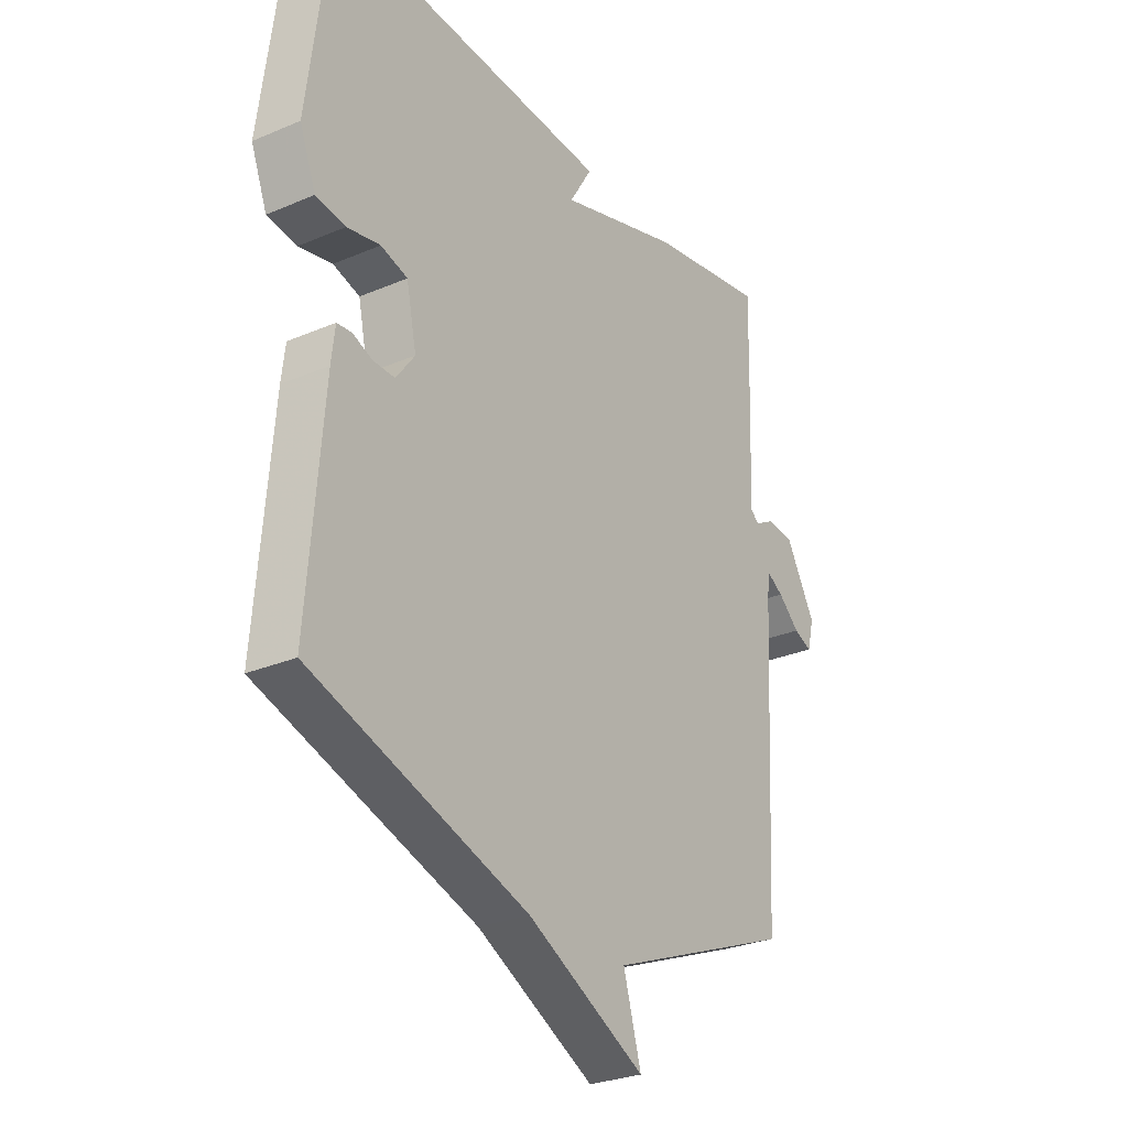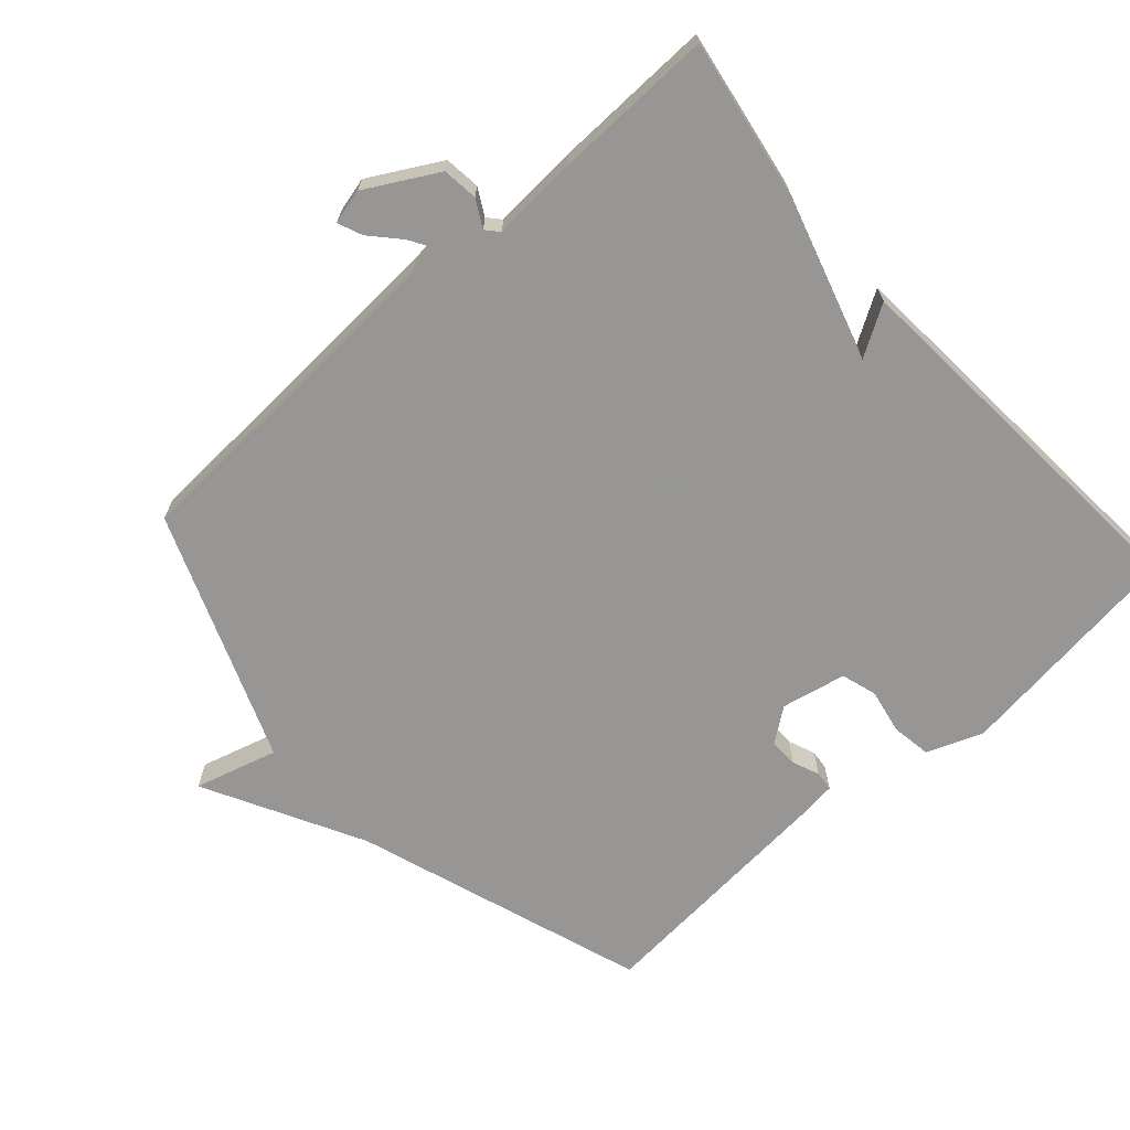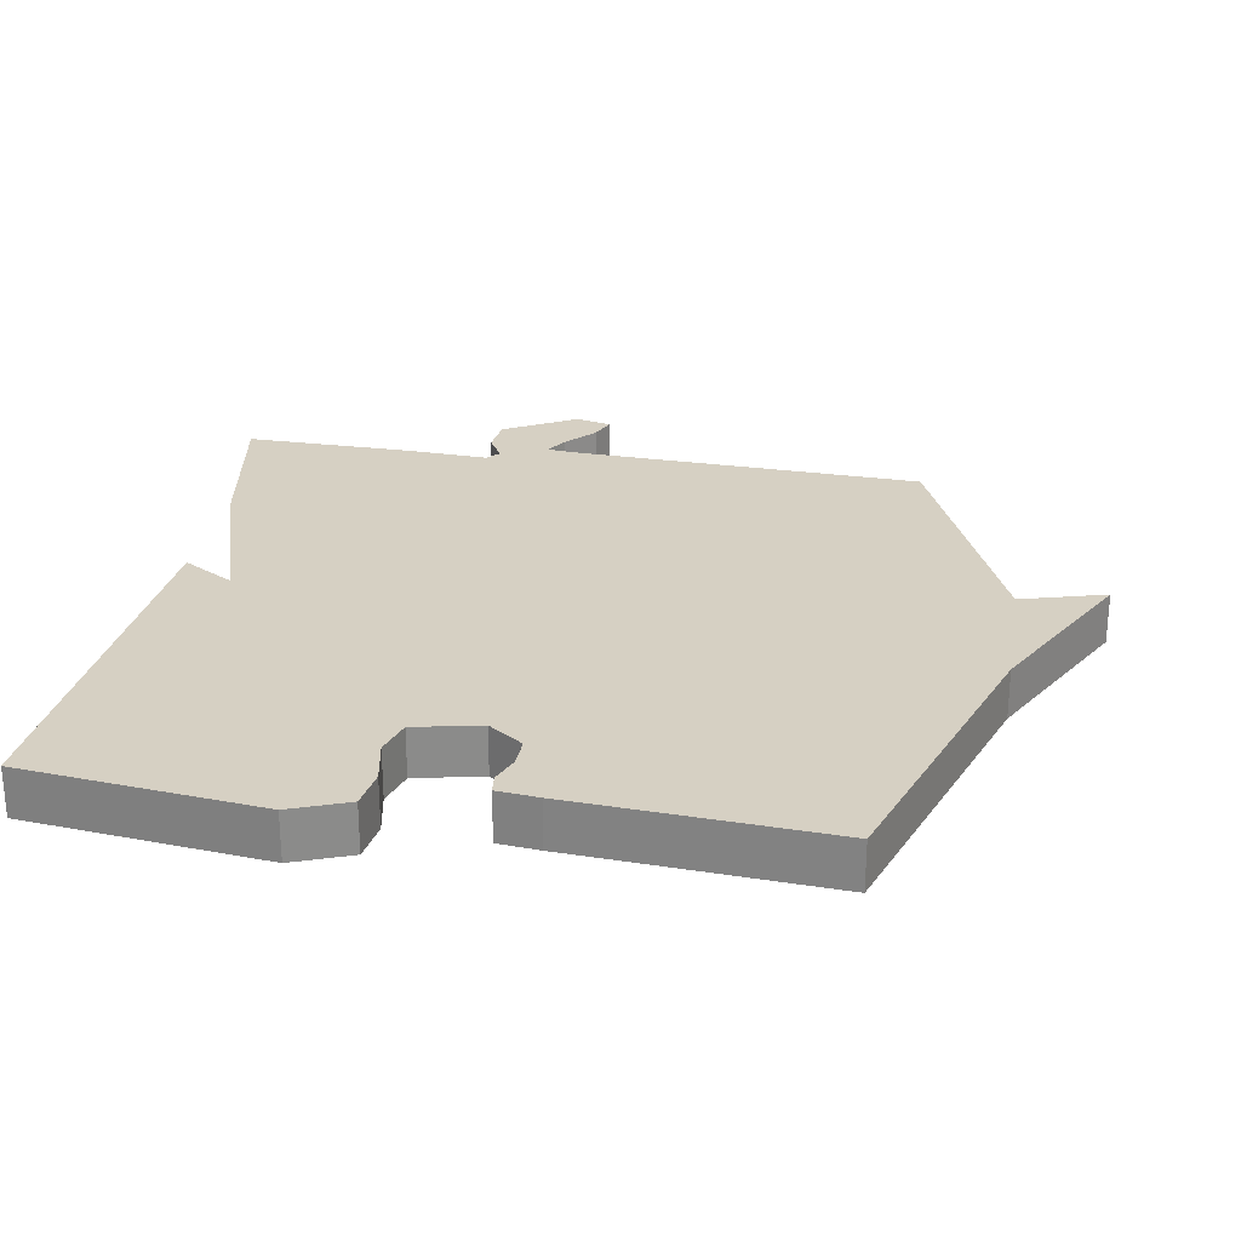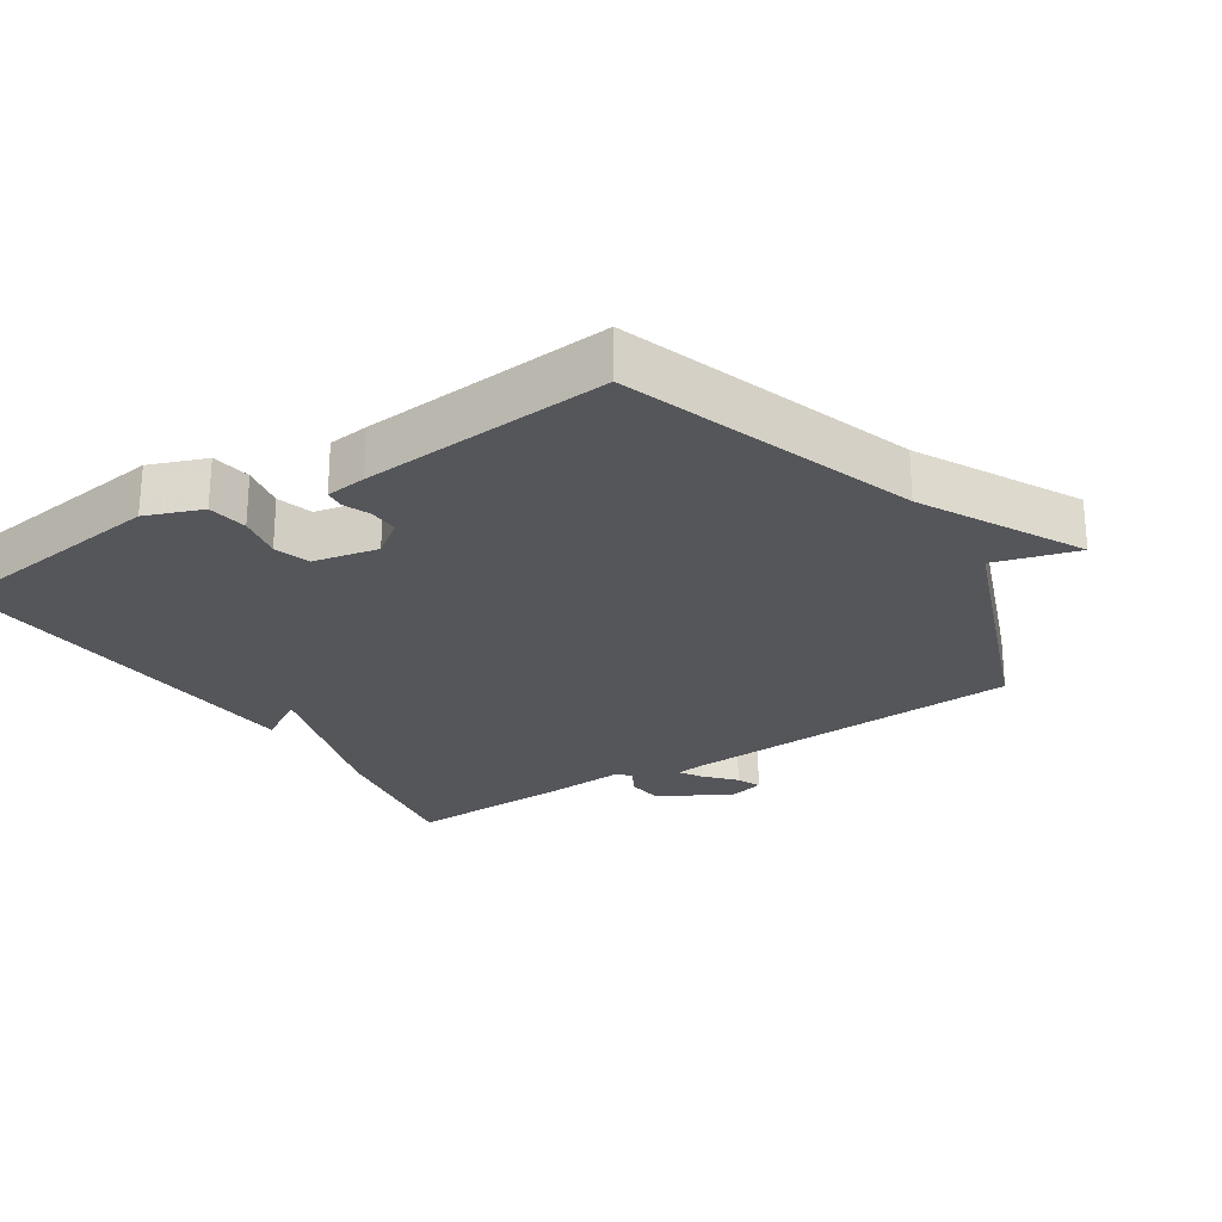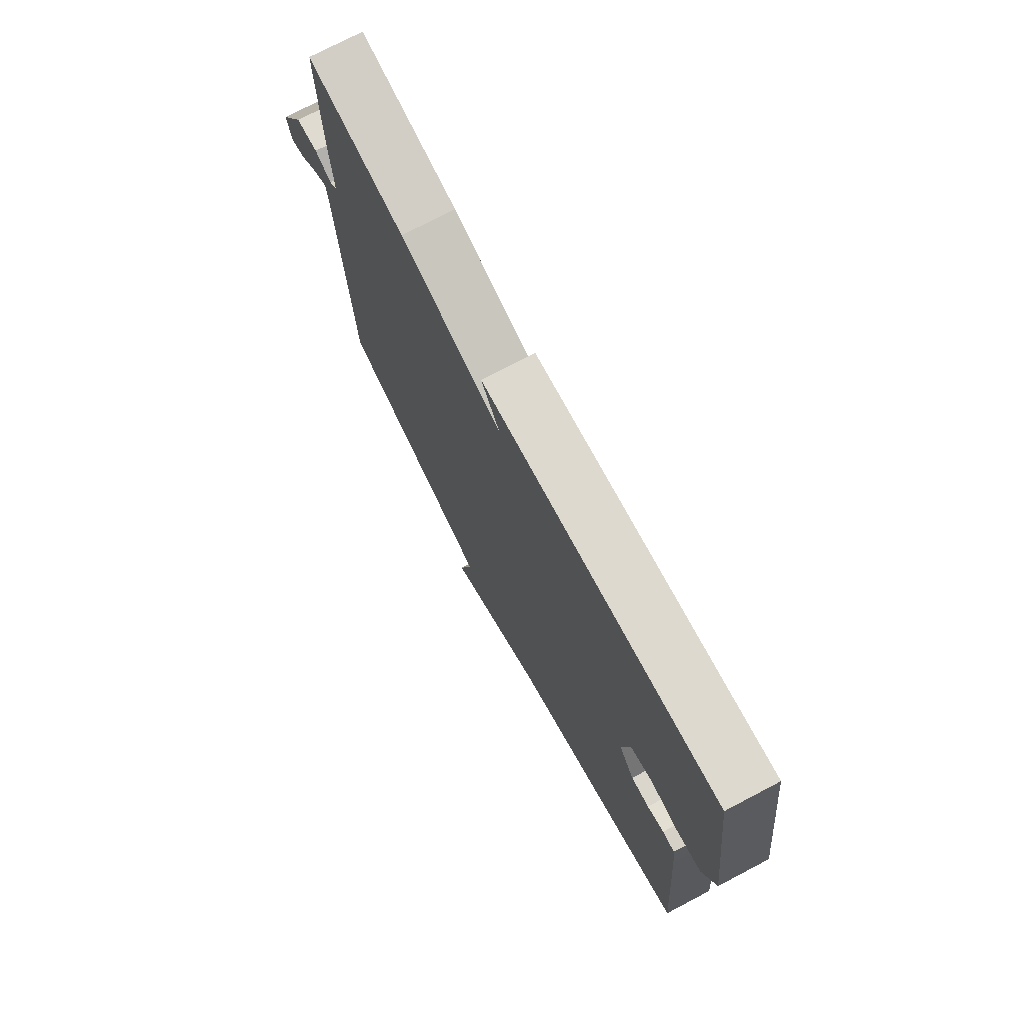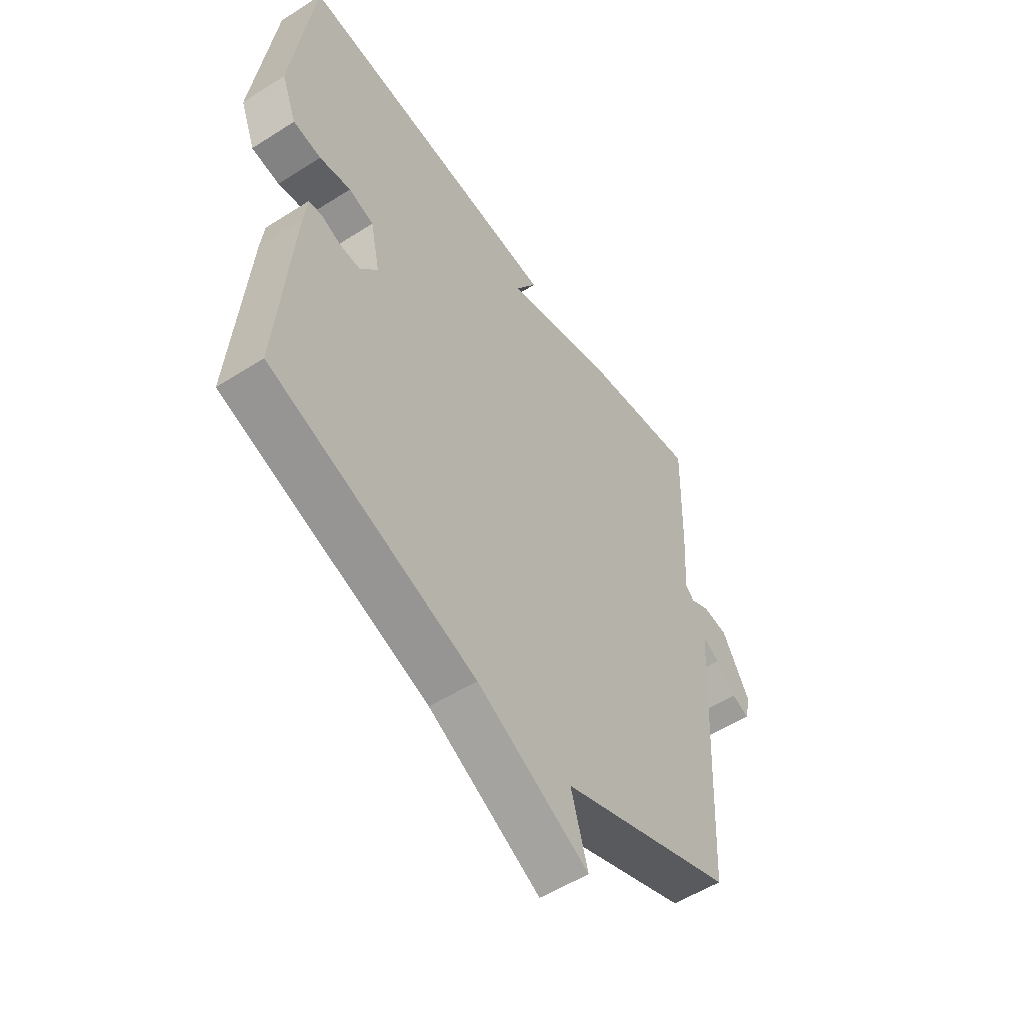
<metadata>
{"format":"obj","ext":"obj","renderer":"f3d","projection":"perspective","resolution":1024,"background":"white","views":[{"elev":-27.9,"azim":123.0,"up":"+Z"},{"elev":-67.8,"azim":-48.1,"up":"+Y"},{"elev":26.5,"azim":99.3,"up":"+Y"},{"elev":-25.1,"azim":123.1,"up":"+Y"},{"elev":74.5,"azim":62.3,"up":"+Z"},{"elev":-54.2,"azim":124.1,"up":"+Z"}]}
</metadata>
<code>
v 0.5 0.07 0.5
v 0.544 0.07 0.156
v 0.512 0.07 0.073
v 0.453 0.07 0.064
v 0.387 0.07 0.077
v 0.334 0.07 0.061
v 0.314 0.07 -0.035
v 0.351 0.07 -0.085
v 0.394 0.07 -0.084
v 0.434 0.07 -0.068
v 0.463 0.07 -0.071
v 0.47 0.07 -0.131
v 0.5 0.07 -0.5
v 0.068 0.07 -0.645
v -0.167 0.07 -0.768
v -0.132 0.07 -0.645
v -0.5 0.07 -0.5
v -0.527 0.07 0.011
v -0.532 0.07 0.053
v -0.565 0.07 0.033
v -0.608 0.07 -0.006
v -0.644 0.07 -0.021
v -0.657 0.07 0.031
v -0.598 0.07 0.136
v -0.545 0.07 0.142
v -0.505 0.07 0.12
v -0.486 0.07 0.137
v -0.494 0.07 0.264
v -0.5 0.07 0.5
v -0.266 0.07 0.46
v -0.021 0.07 0.386
v -0.066 0.07 0.46
v 0.5 0 0.5
v 0.544 0 0.156
v 0.512 0 0.073
v 0.453 0 0.064
v 0.387 0 0.077
v 0.334 0 0.061
v 0.314 0 -0.035
v 0.351 0 -0.085
v 0.394 0 -0.084
v 0.434 0 -0.068
v 0.463 0 -0.071
v 0.47 0 -0.131
v 0.5 0 -0.5
v 0.068 0 -0.645
v -0.167 0 -0.768
v -0.132 0 -0.645
v -0.5 0 -0.5
v -0.527 0 0.011
v -0.532 0 0.053
v -0.565 0 0.033
v -0.608 0 -0.006
v -0.644 0 -0.021
v -0.657 0 0.031
v -0.598 0 0.136
v -0.545 0 0.142
v -0.505 0 0.12
v -0.486 0 0.137
v -0.494 0 0.264
v -0.5 0 0.5
v -0.266 0 0.46
v -0.021 0 0.386
v -0.066 0 0.46
f 3 4 5
f 2 3 5
f 1 2 5
f 32 1 5
f 31 32 5
f 31 5 6
f 30 31 6
f 29 30 6
f 28 29 6
f 27 28 6
f 26 27 6 7
f 24 25 26
f 23 24 26
f 22 23 26
f 21 22 26
f 20 21 26
f 19 20 26
f 26 7 8
f 19 26 8
f 18 19 8
f 16 17 18 8
f 16 8 9
f 15 16 9
f 14 15 9
f 12 13 14
f 11 12 14
f 10 11 14
f 9 10 14
f 37 36 35
f 37 35 34
f 37 34 33
f 37 33 64
f 37 64 63
f 38 37 63
f 38 63 62
f 38 62 61
f 38 61 60
f 38 60 59
f 39 38 59 58
f 58 57 56
f 58 56 55
f 58 55 54
f 58 54 53
f 58 53 52
f 58 52 51
f 40 39 58
f 40 58 51
f 40 51 50
f 40 50 49 48
f 41 40 48
f 41 48 47
f 41 47 46
f 46 45 44
f 46 44 43
f 46 43 42
f 46 42 41
f 1 33 34 2
f 2 34 35 3
f 3 35 36 4
f 4 36 37 5
f 5 37 38 6
f 6 38 39 7
f 7 39 40 8
f 8 40 41 9
f 9 41 42 10
f 10 42 43 11
f 11 43 44 12
f 12 44 45 13
f 13 45 46 14
f 14 46 47 15
f 15 47 48 16
f 16 48 49 17
f 17 49 50 18
f 18 50 51 19
f 19 51 52 20
f 20 52 53 21
f 21 53 54 22
f 22 54 55 23
f 23 55 56 24
f 24 56 57 25
f 25 57 58 26
f 26 58 59 27
f 27 59 60 28
f 28 60 61 29
f 29 61 62 30
f 30 62 63 31
f 31 63 64 32
f 32 64 33 1

</code>
